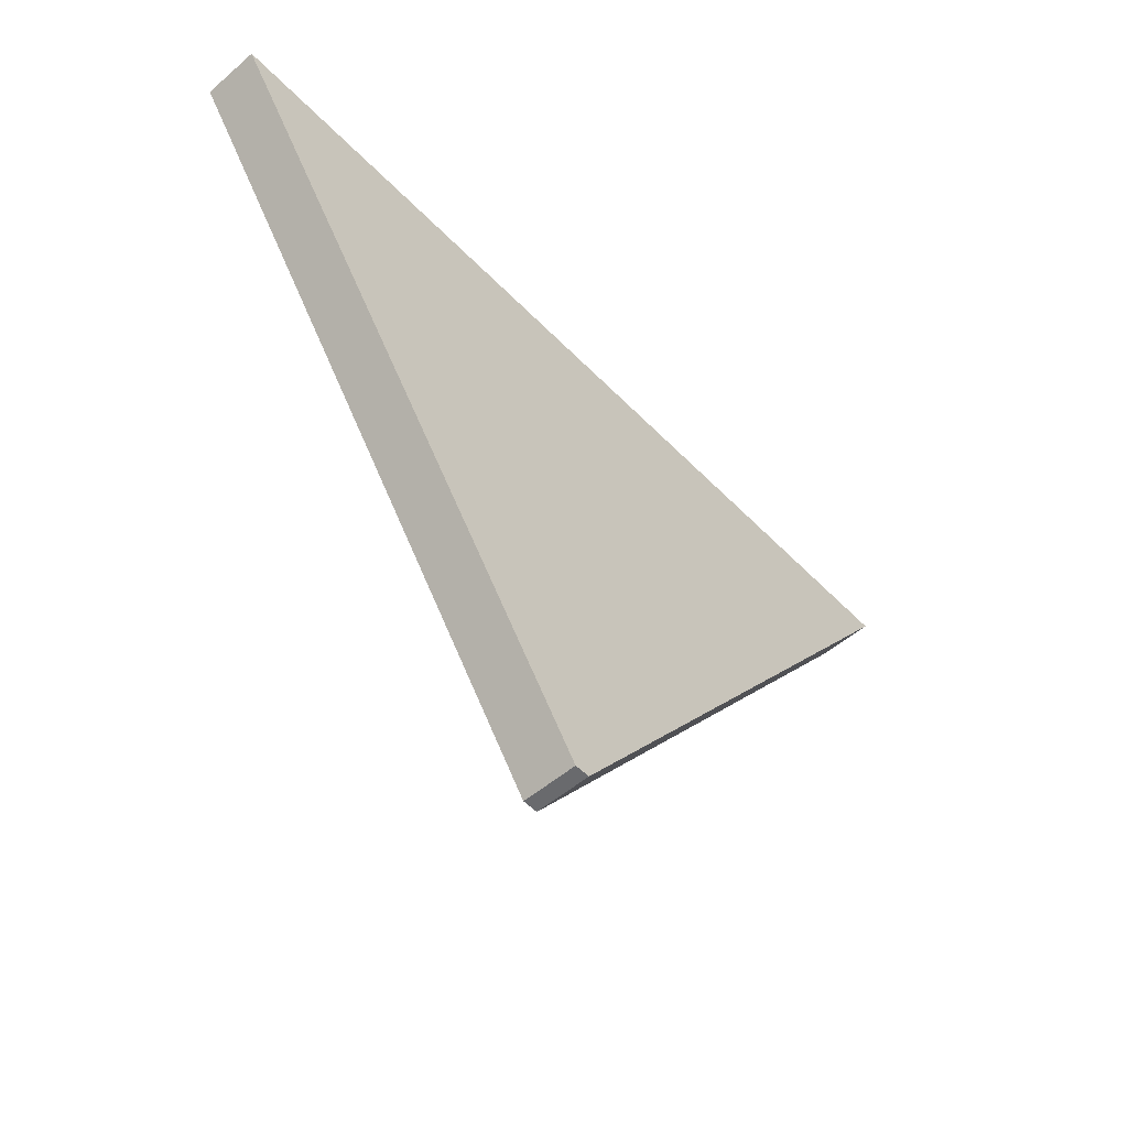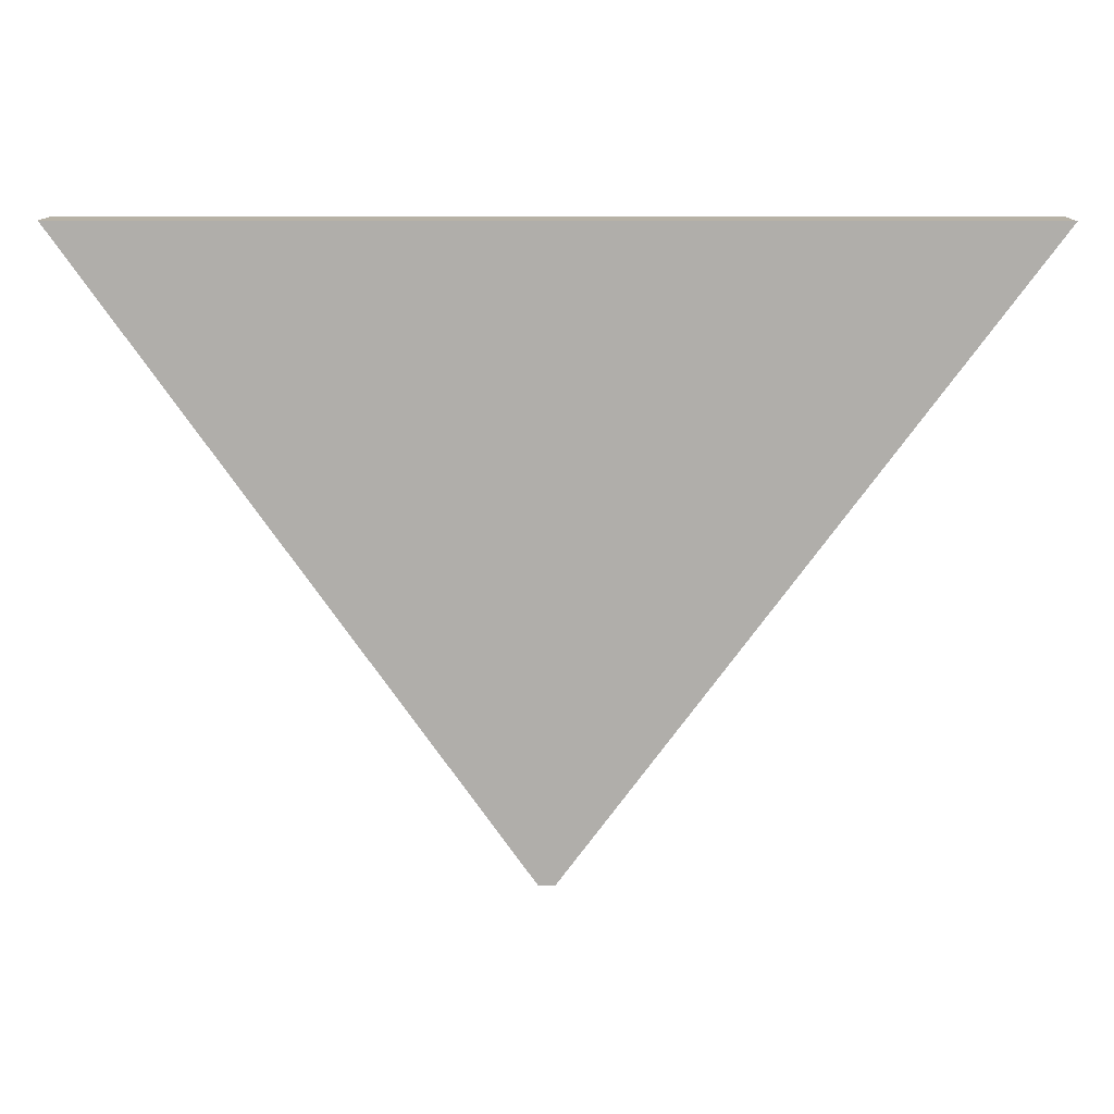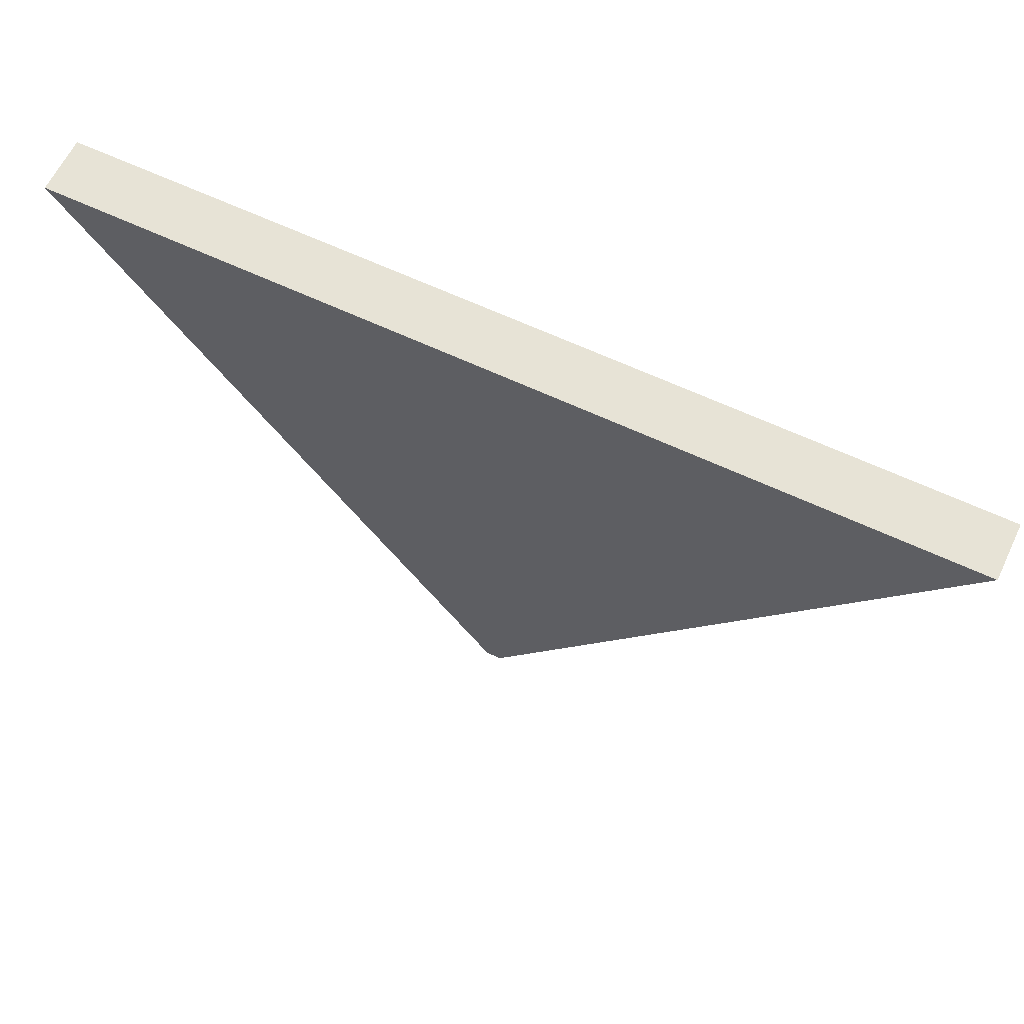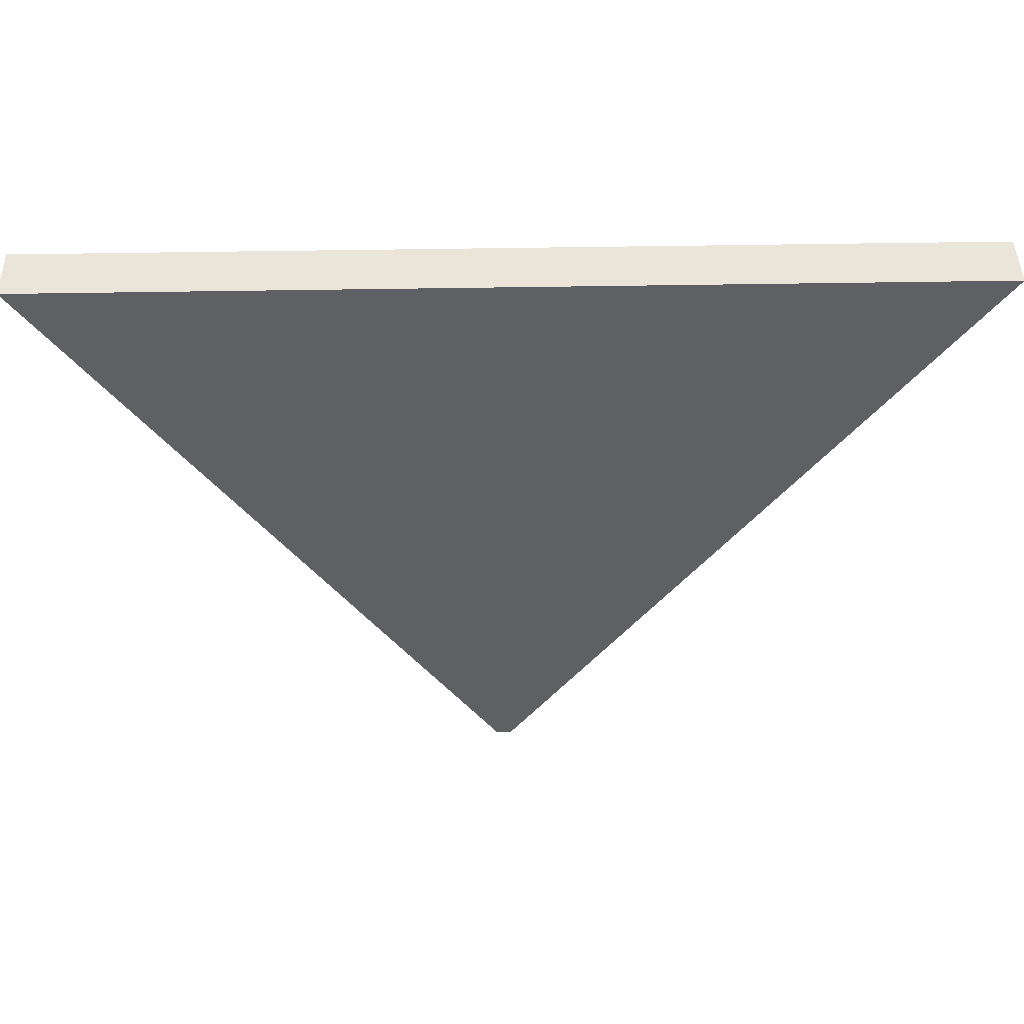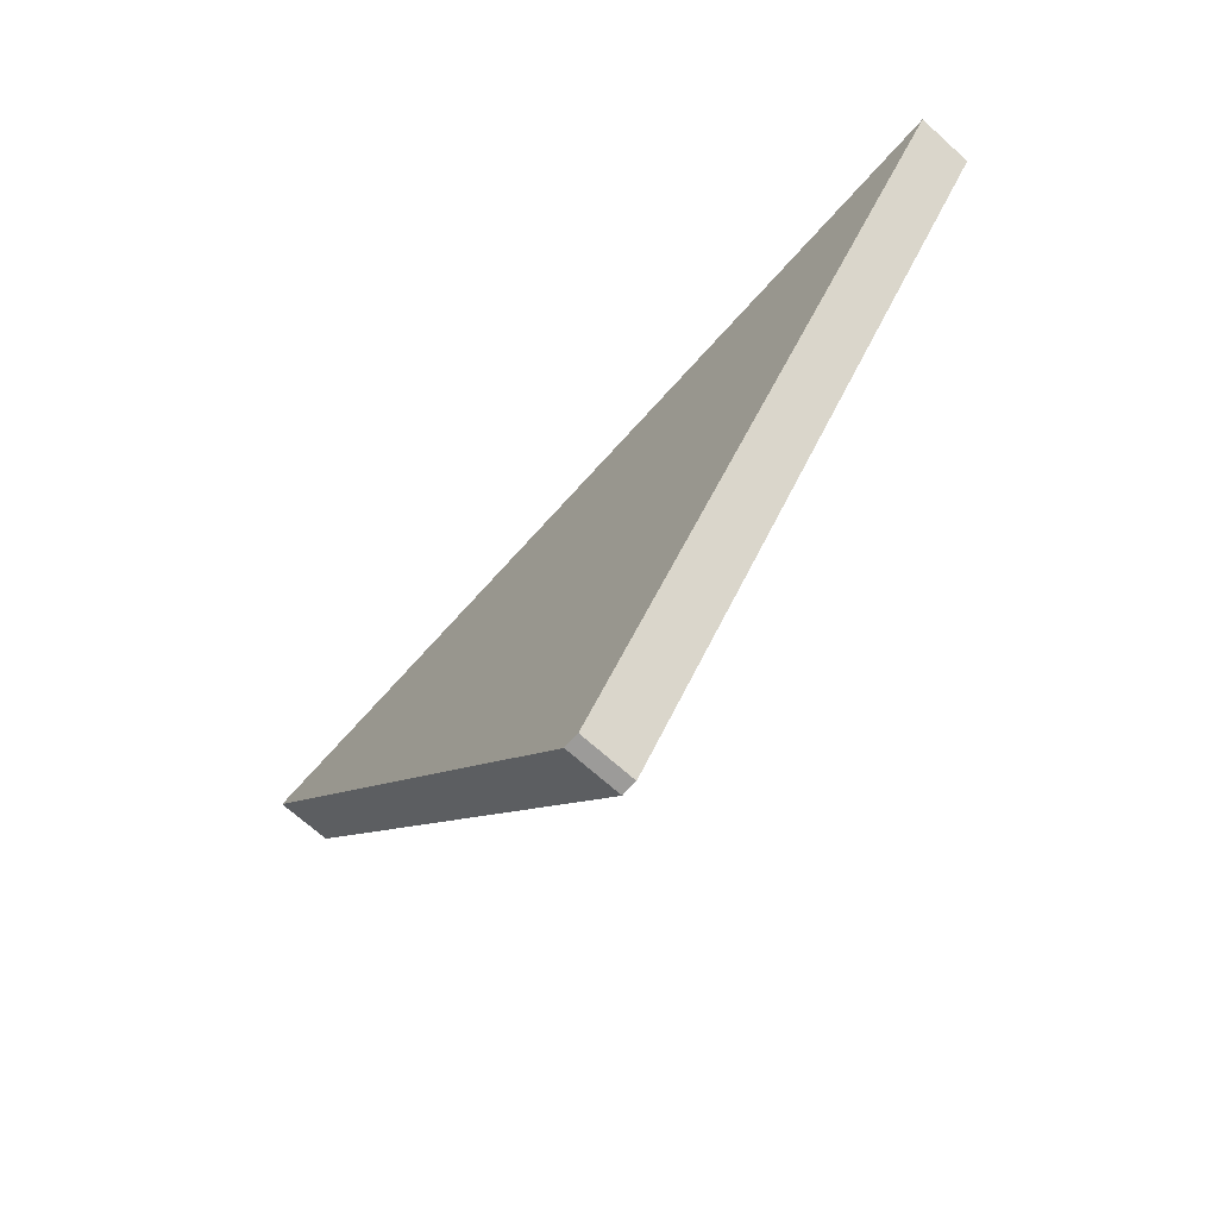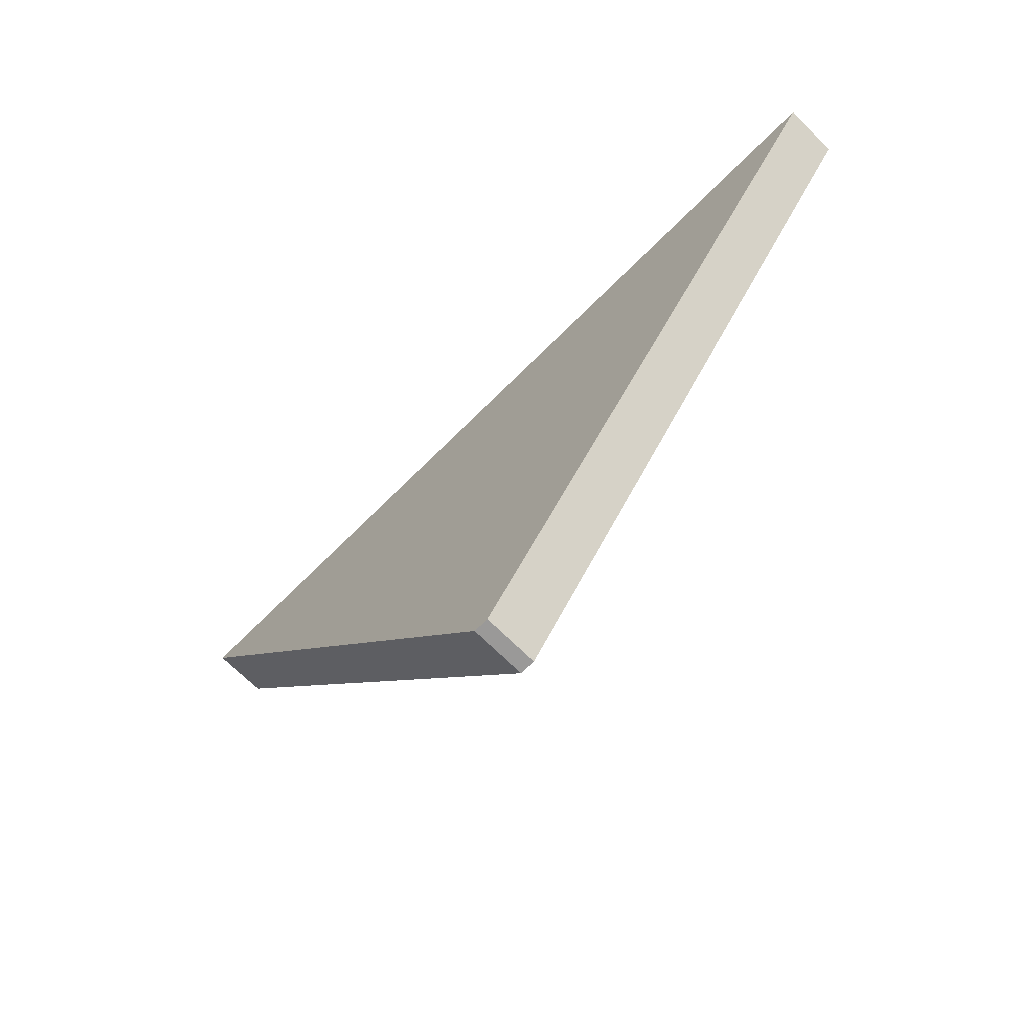
<metadata>
{"format":"obj","ext":"obj","renderer":"f3d","projection":"perspective","resolution":1024,"background":"white","views":[{"elev":-53.0,"azim":-47.5,"up":"+Y"},{"elev":12.3,"azim":0.5,"up":"+Y"},{"elev":62.6,"azim":25.6,"up":"+Y"},{"elev":44.6,"azim":-1.2,"up":"+Y"},{"elev":-69.8,"azim":48.1,"up":"+Y"},{"elev":-69.1,"azim":45.0,"up":"+Y"}]}
</metadata>
<code>
o Cube
v 3.02 4.007 -0.1852
v 0.03301 -0.01224 -0.1852
v 3.02 4.007 0.1852
v 0.03301 -0.01224 0.1852
v -2.934 4.007 -0.1852
v -0.06973 -0.01224 -0.1852
v -2.934 4.007 0.1852
v -0.06973 -0.01224 0.1852
f 1 5 7 3
f 4 3 7 8
f 8 7 5 6
f 6 2 4 8
f 2 1 3 4
f 6 5 1 2

</code>
